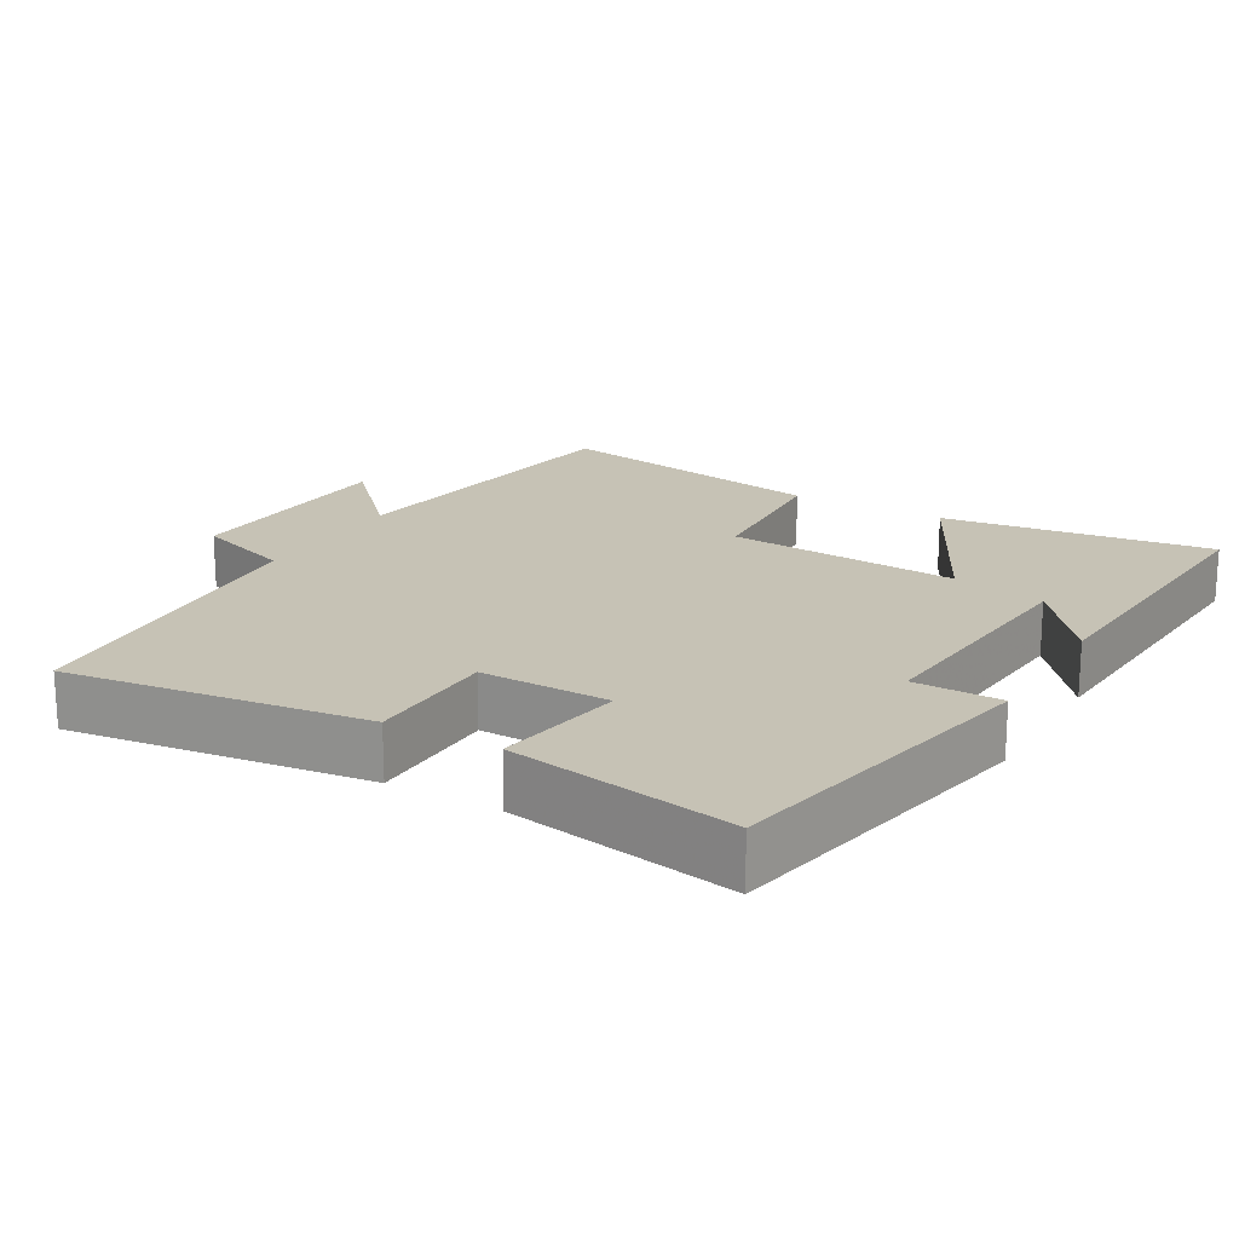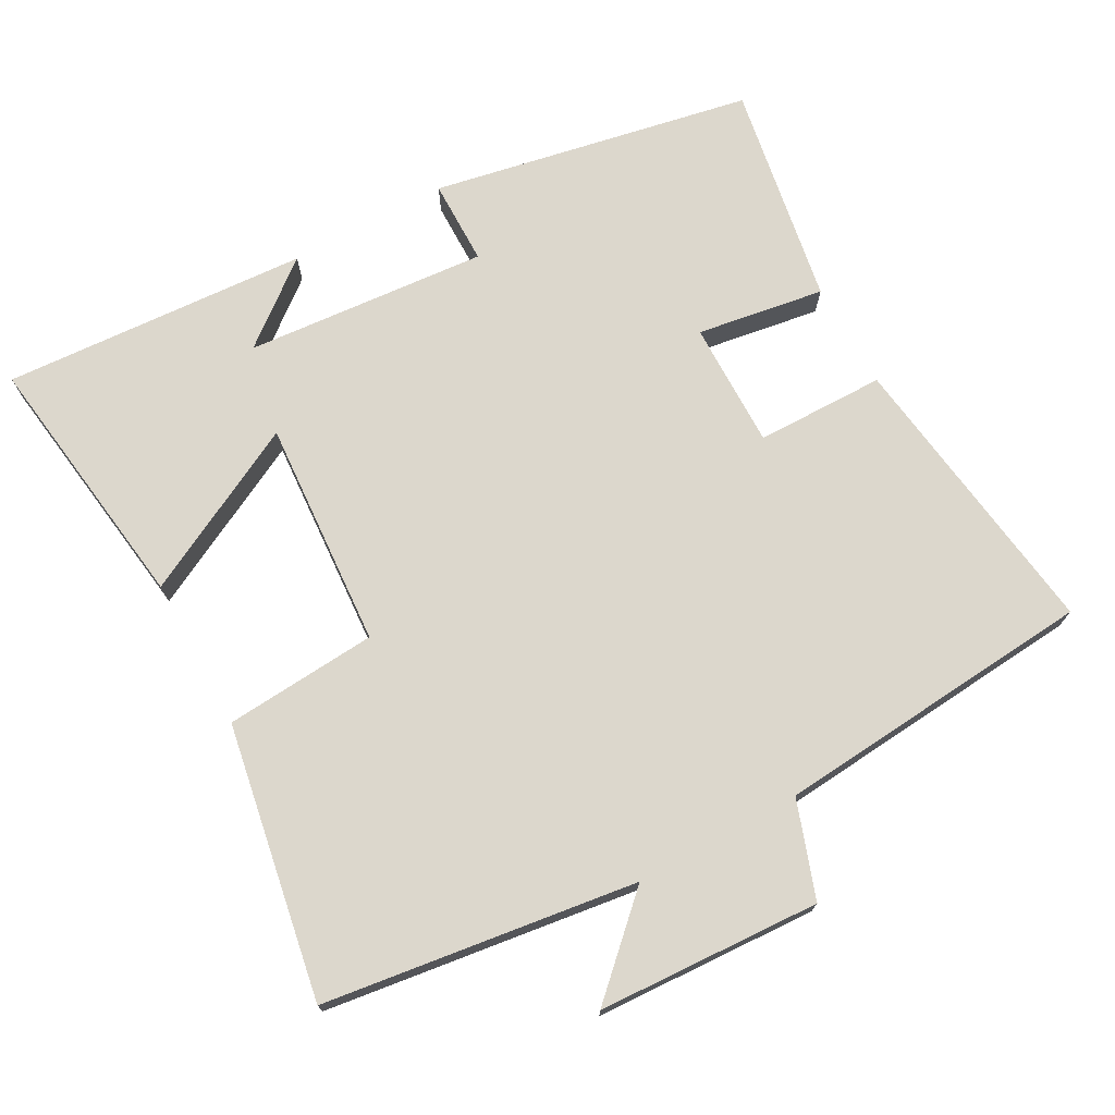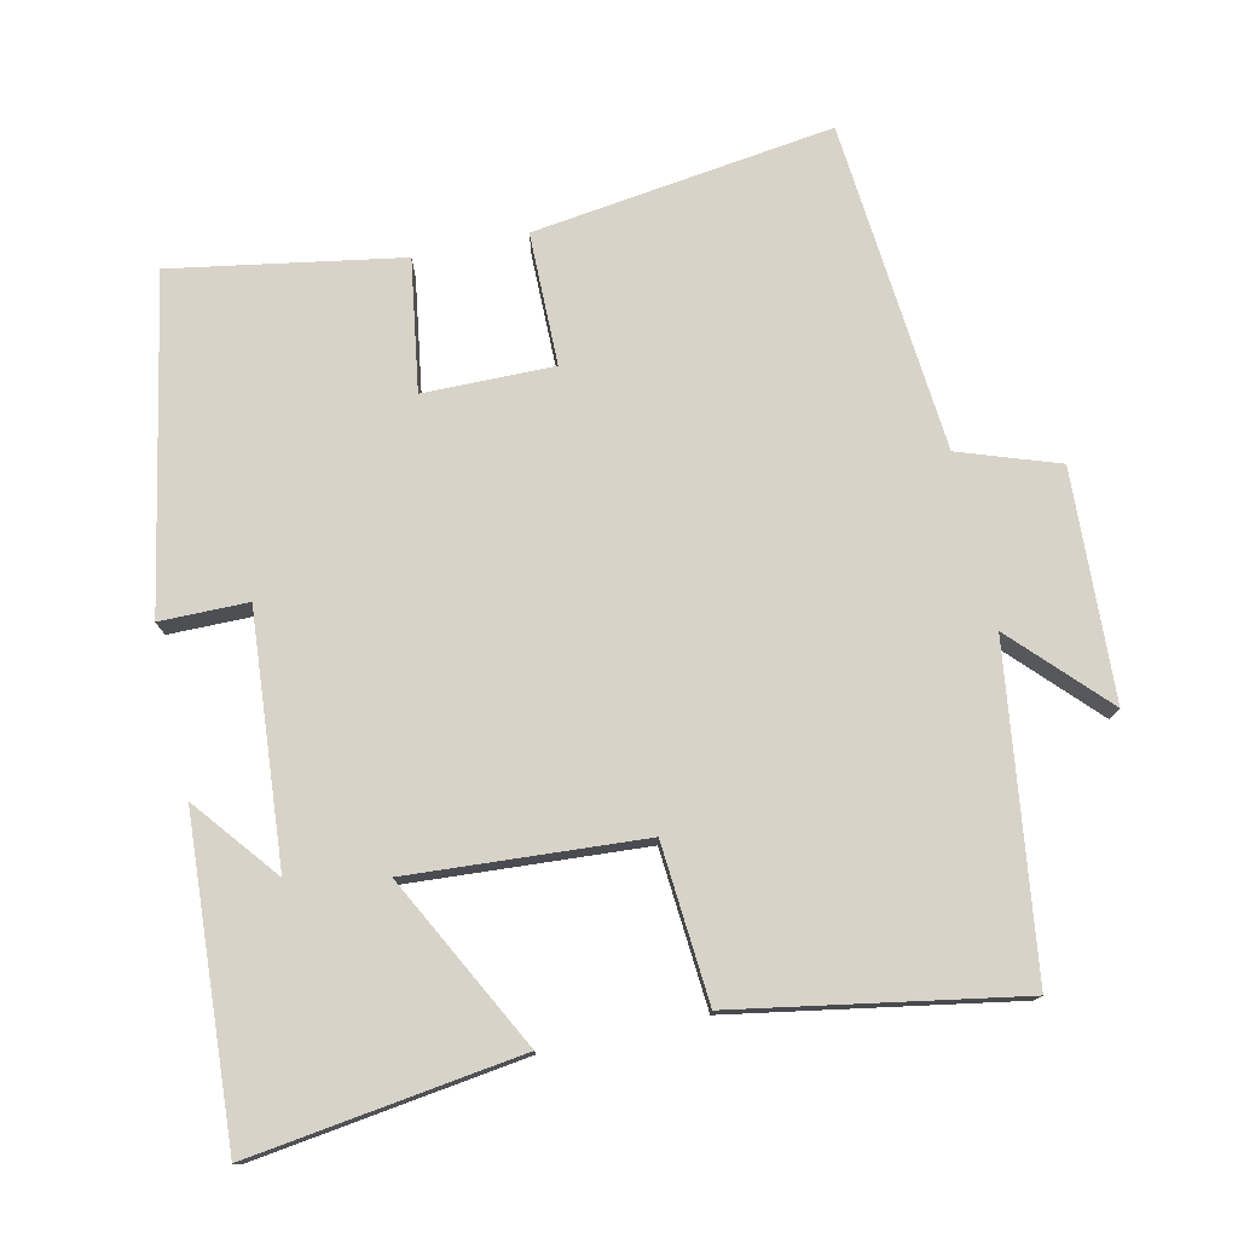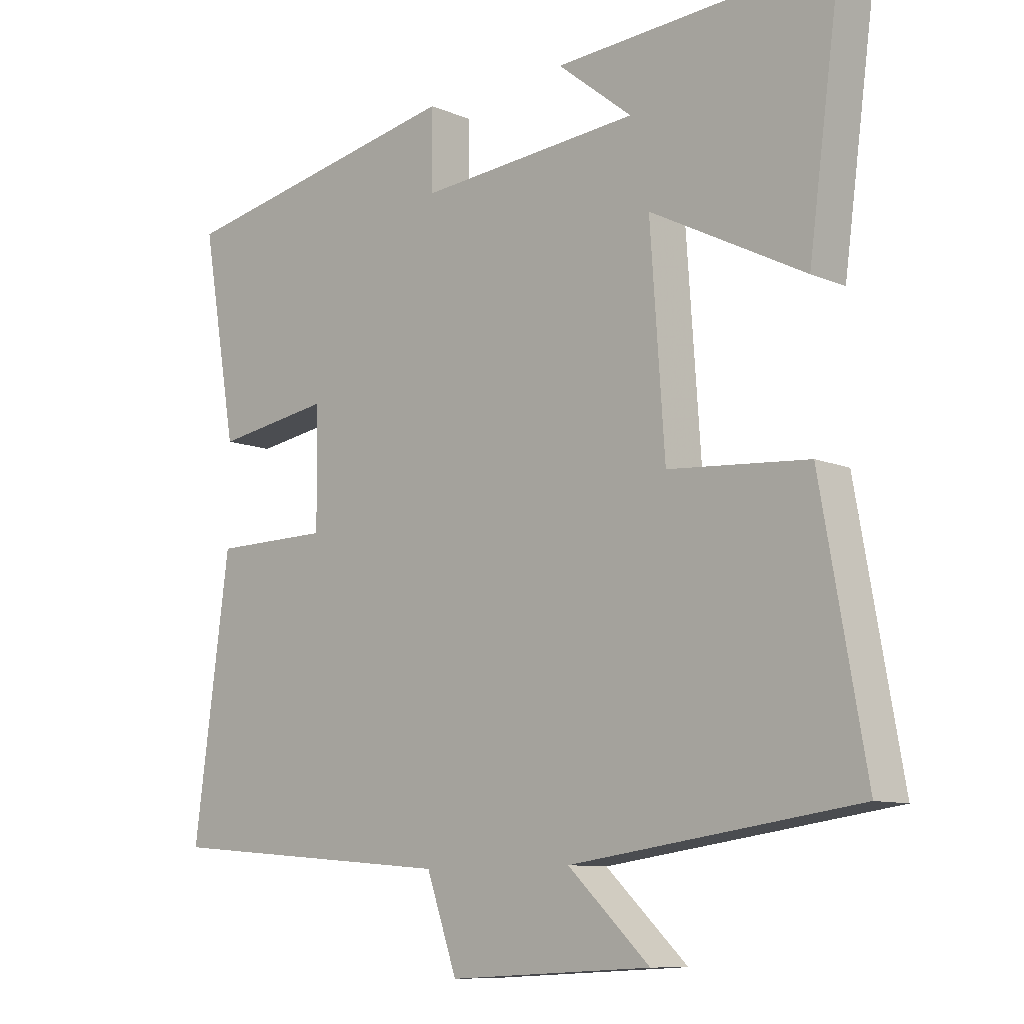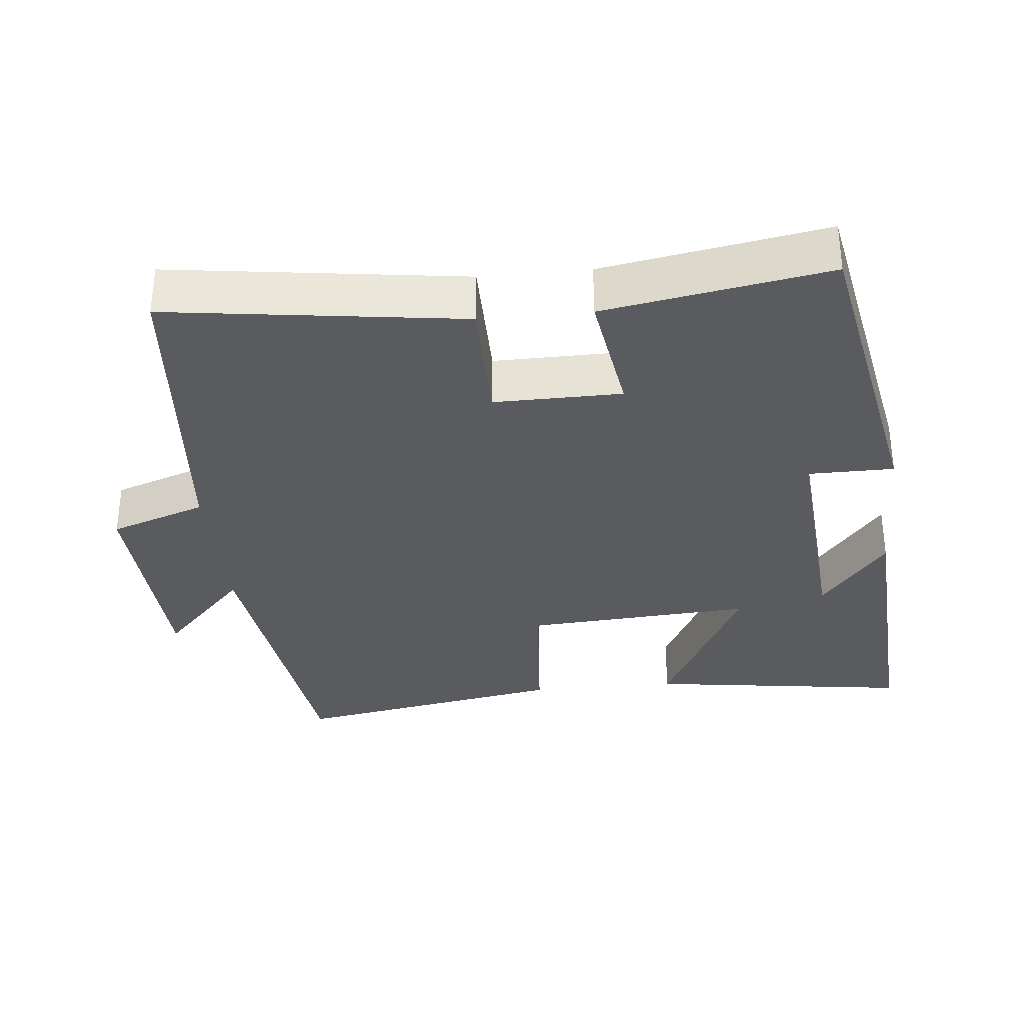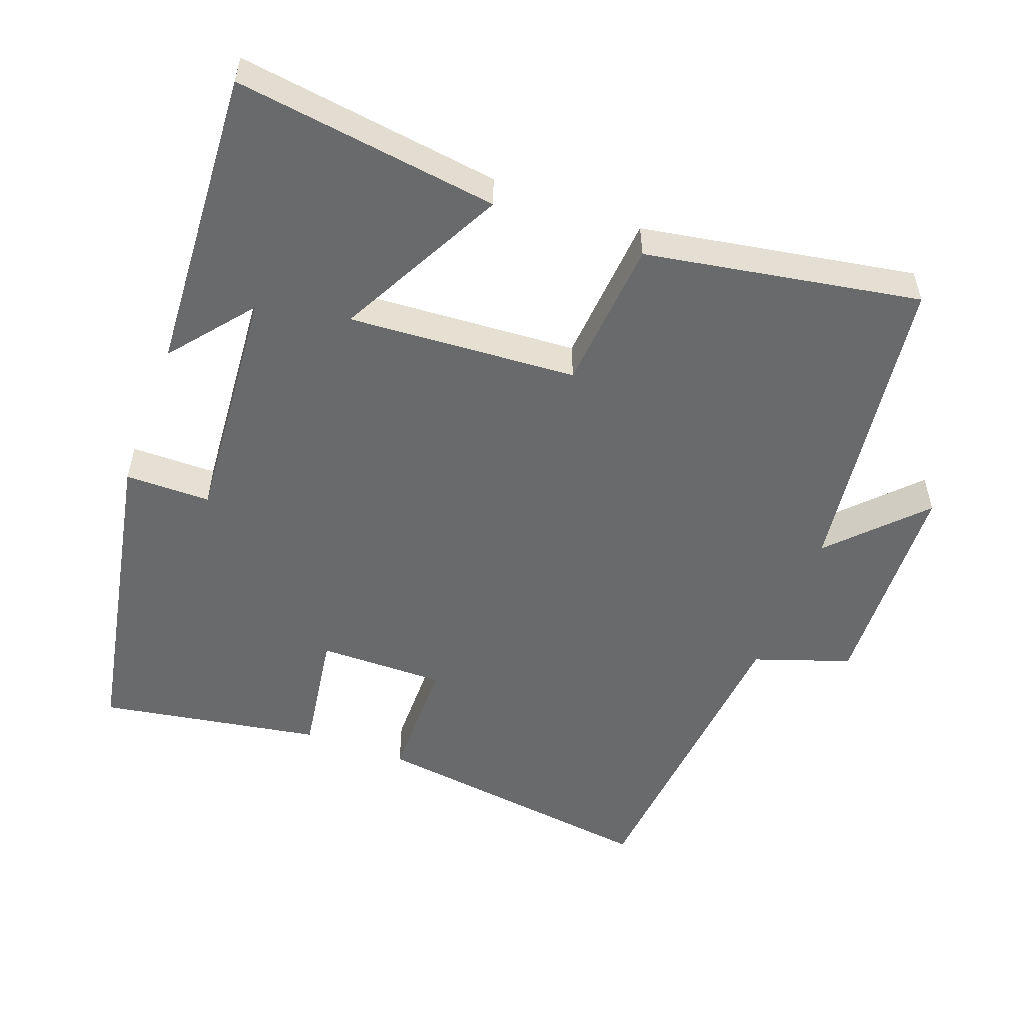
<metadata>
{"format":"obj","ext":"obj","renderer":"f3d","projection":"perspective","resolution":1024,"background":"white","views":[{"elev":18.9,"azim":-59.8,"up":"+Y"},{"elev":72.8,"azim":151.2,"up":"+Y"},{"elev":76.6,"azim":77.4,"up":"+Y"},{"elev":-9.8,"azim":42.7,"up":"+Z"},{"elev":-33.2,"azim":-84.4,"up":"+Y"},{"elev":-52.9,"azim":69.4,"up":"+Y"}]}
</metadata>
<code>
v -0.555 0.07 -0.462
v -0.5 0.07 -0.051
v -0.319 0.07 -0.049
v -0.321 0.07 0.129
v -0.5 0.07 0.101
v -0.554 0.07 0.413
v -0.105 0.07 0.5
v -0.104 0.07 0.38
v 0.236 0.07 0.408
v 0.121 0.07 0.5
v 0.55 0.07 0.527
v 0.5 0.07 0.158
v 0.264 0.07 0.28
v 0.286 0.07 -0.04
v 0.5 0.07 -0.056
v 0.568 0.07 -0.44
v 0.13 0.07 -0.5
v 0.255 0.07 -0.619
v -0.057 0.07 -0.635
v -0.104 0.07 -0.5
v -0.555 0 -0.462
v -0.5 0 -0.051
v -0.319 0 -0.049
v -0.321 0 0.129
v -0.5 0 0.101
v -0.554 0 0.413
v -0.105 0 0.5
v -0.104 0 0.38
v 0.236 0 0.408
v 0.121 0 0.5
v 0.55 0 0.527
v 0.5 0 0.158
v 0.264 0 0.28
v 0.286 0 -0.04
v 0.5 0 -0.056
v 0.568 0 -0.44
v 0.13 0 -0.5
v 0.255 0 -0.619
v -0.057 0 -0.635
v -0.104 0 -0.5
f 17 18 19 20
f 14 15 16 17
f 13 14 17 20
f 11 12 13
f 9 10 11
f 9 11 13
f 8 9 13 20
f 4 5 6 7
f 3 4 7 8
f 20 1 2 3
f 3 8 20
f 40 39 38 37
f 37 36 35 34
f 40 37 34 33
f 33 32 31
f 31 30 29
f 33 31 29
f 40 33 29 28
f 27 26 25 24
f 28 27 24 23
f 23 22 21 40
f 40 28 23
f 1 21 22 2
f 2 22 23 3
f 3 23 24 4
f 4 24 25 5
f 5 25 26 6
f 6 26 27 7
f 7 27 28 8
f 8 28 29 9
f 9 29 30 10
f 10 30 31 11
f 11 31 32 12
f 12 32 33 13
f 13 33 34 14
f 14 34 35 15
f 15 35 36 16
f 16 36 37 17
f 17 37 38 18
f 18 38 39 19
f 19 39 40 20
f 20 40 21 1

</code>
